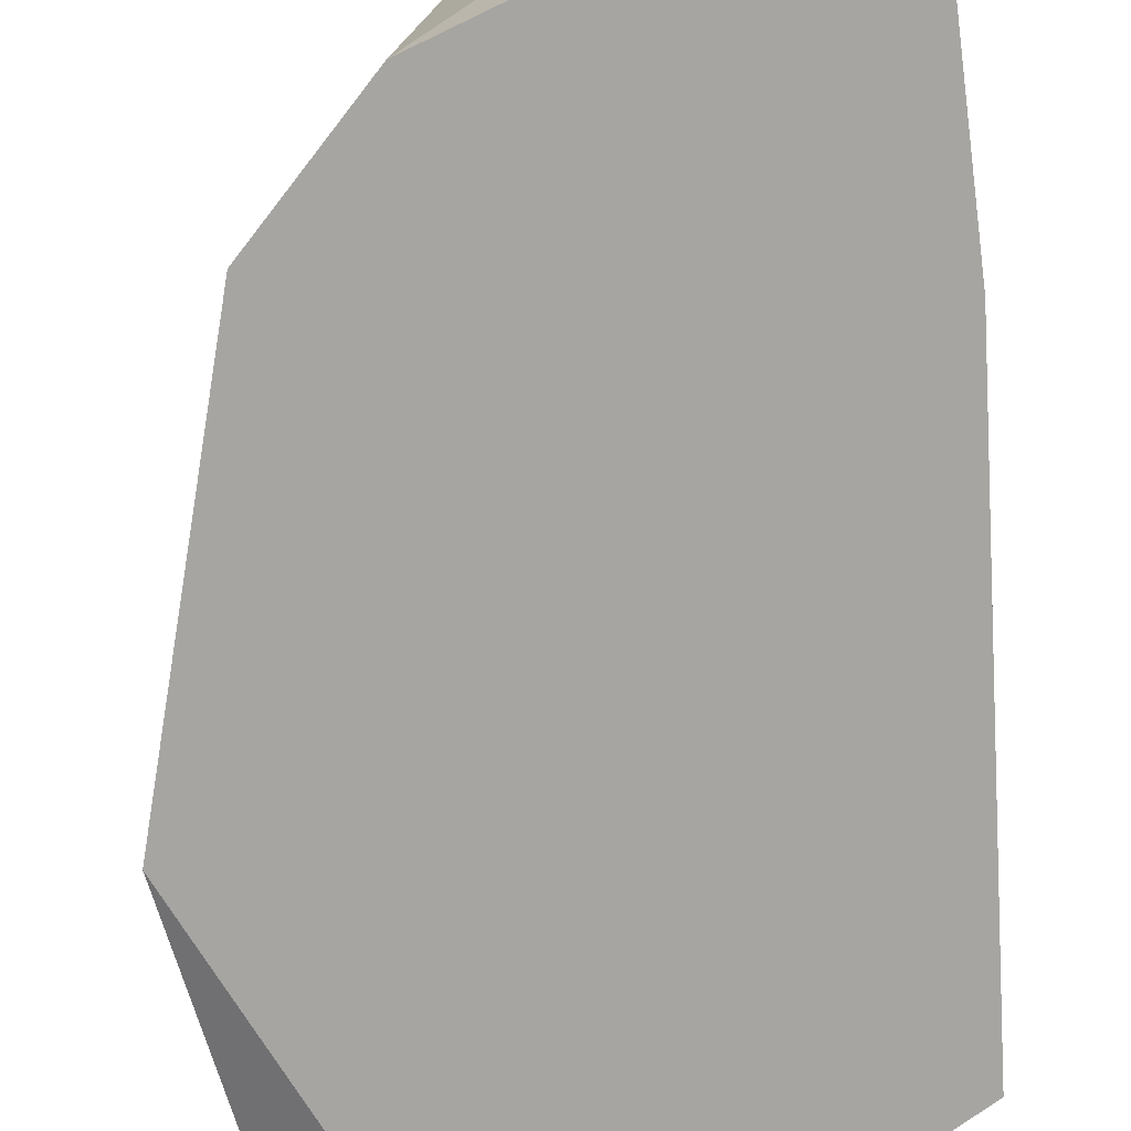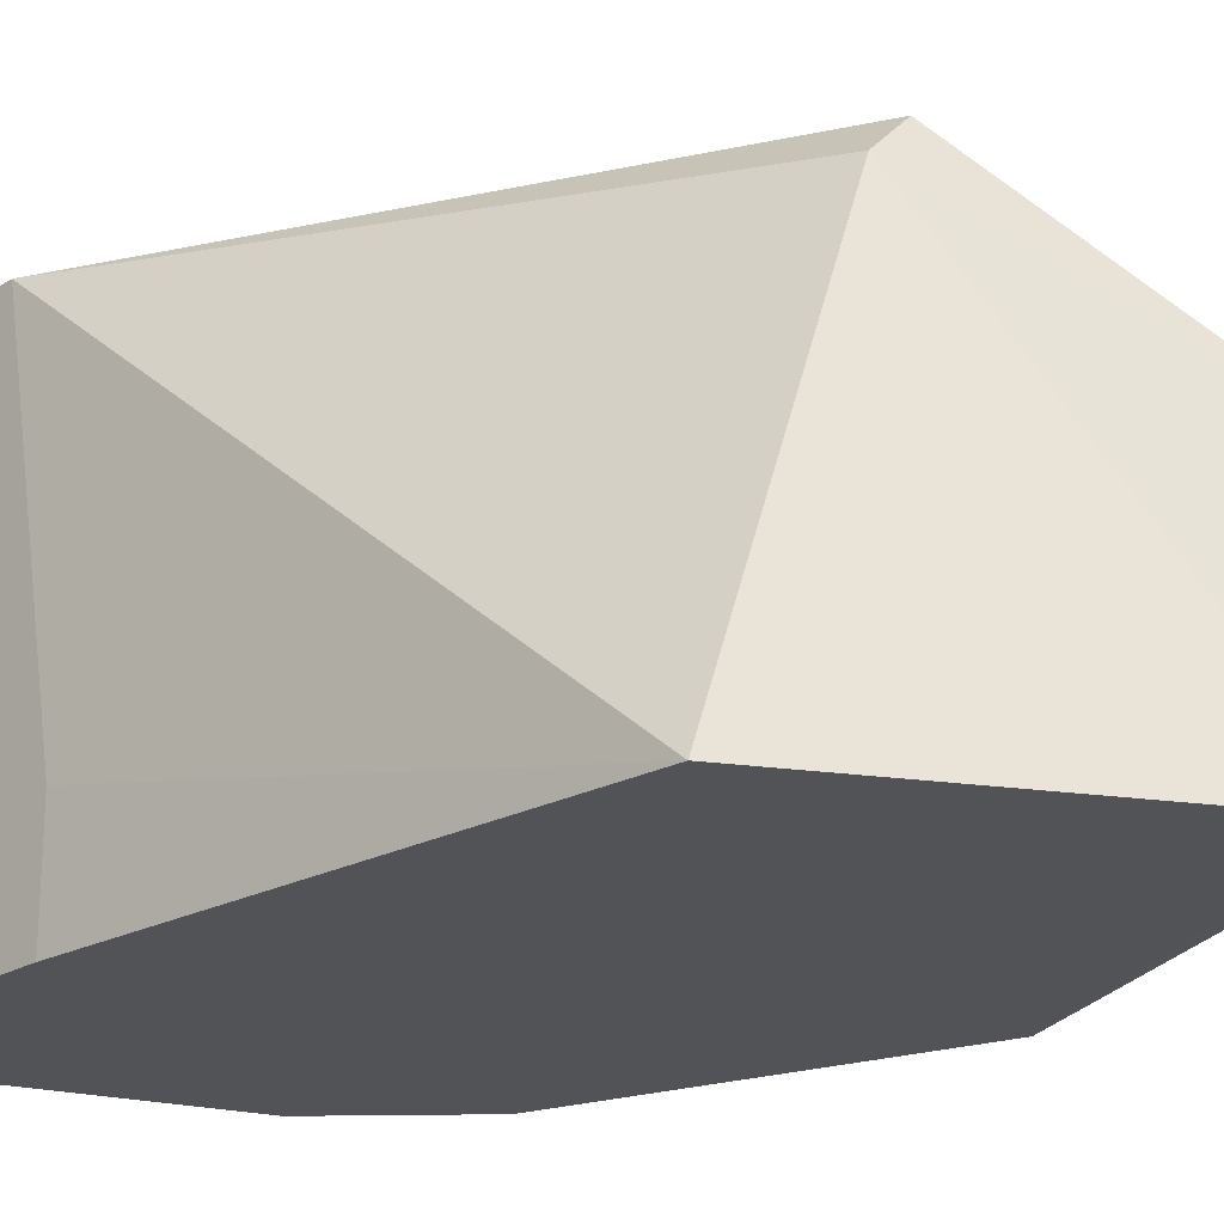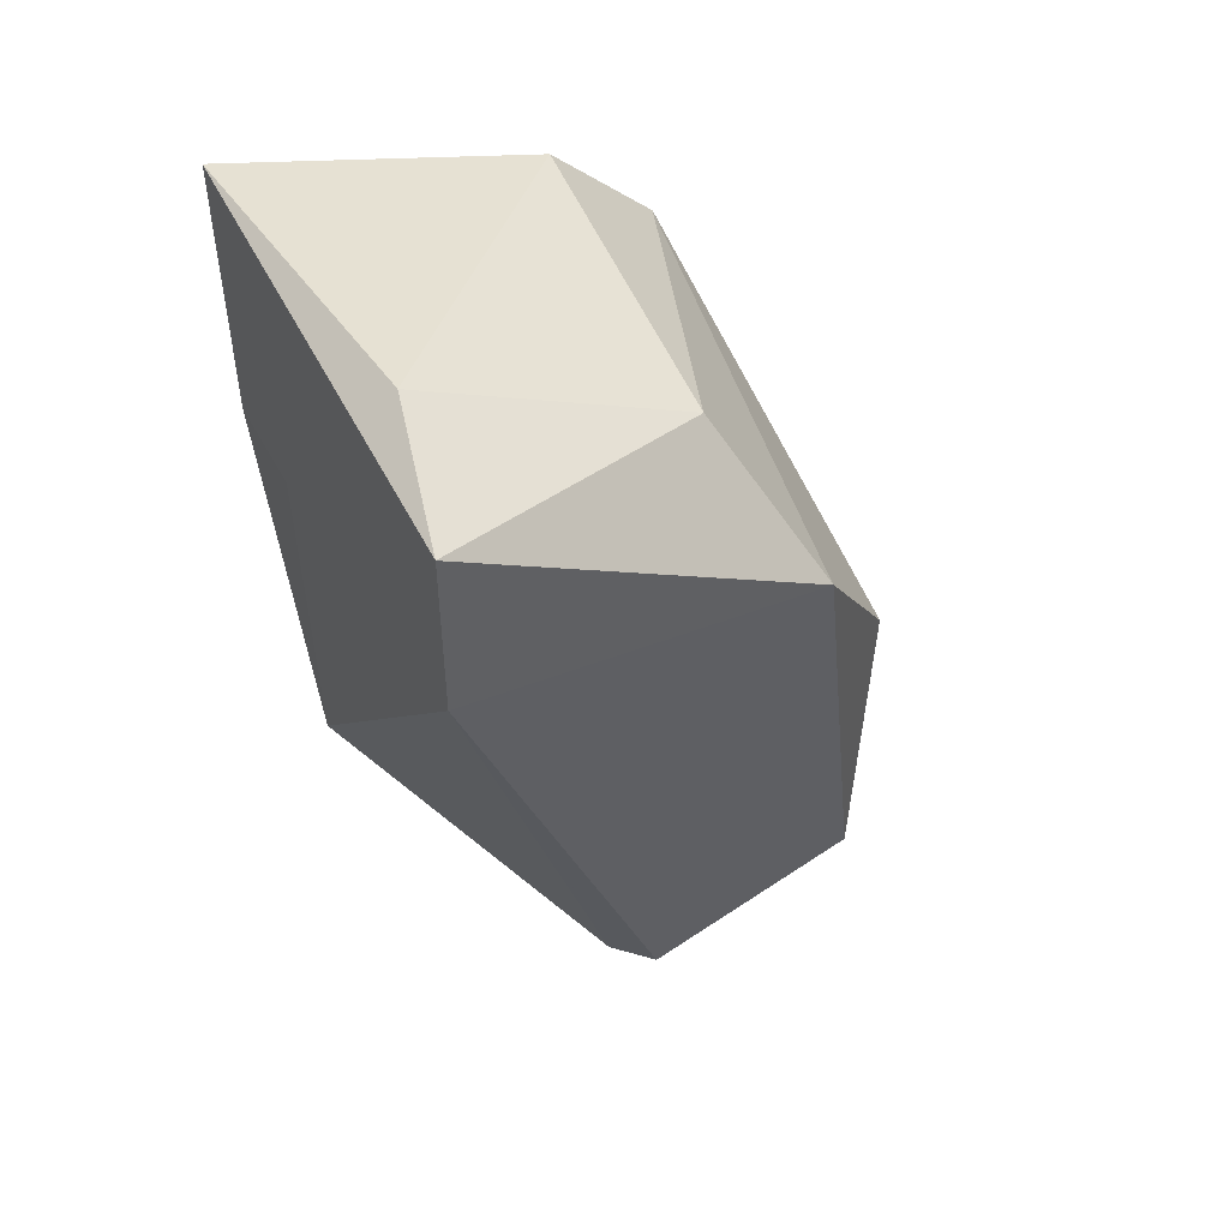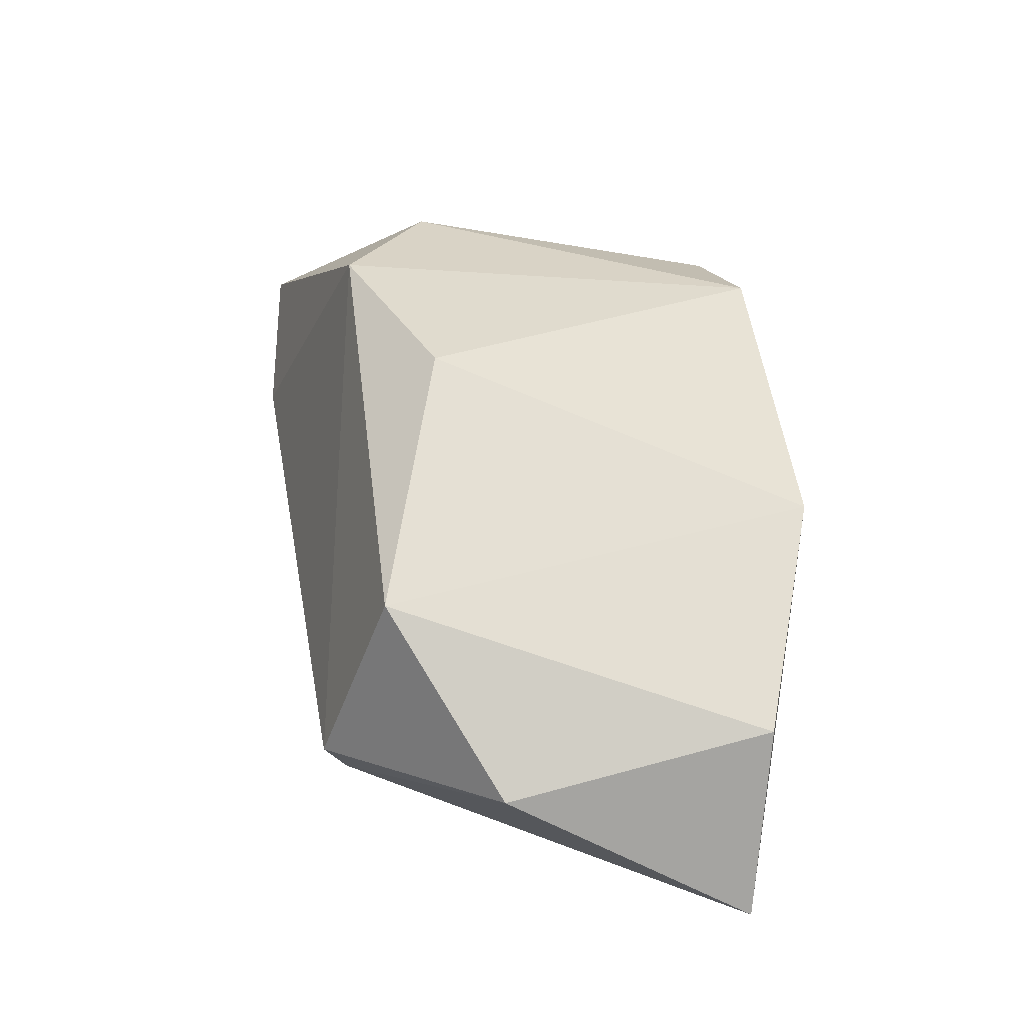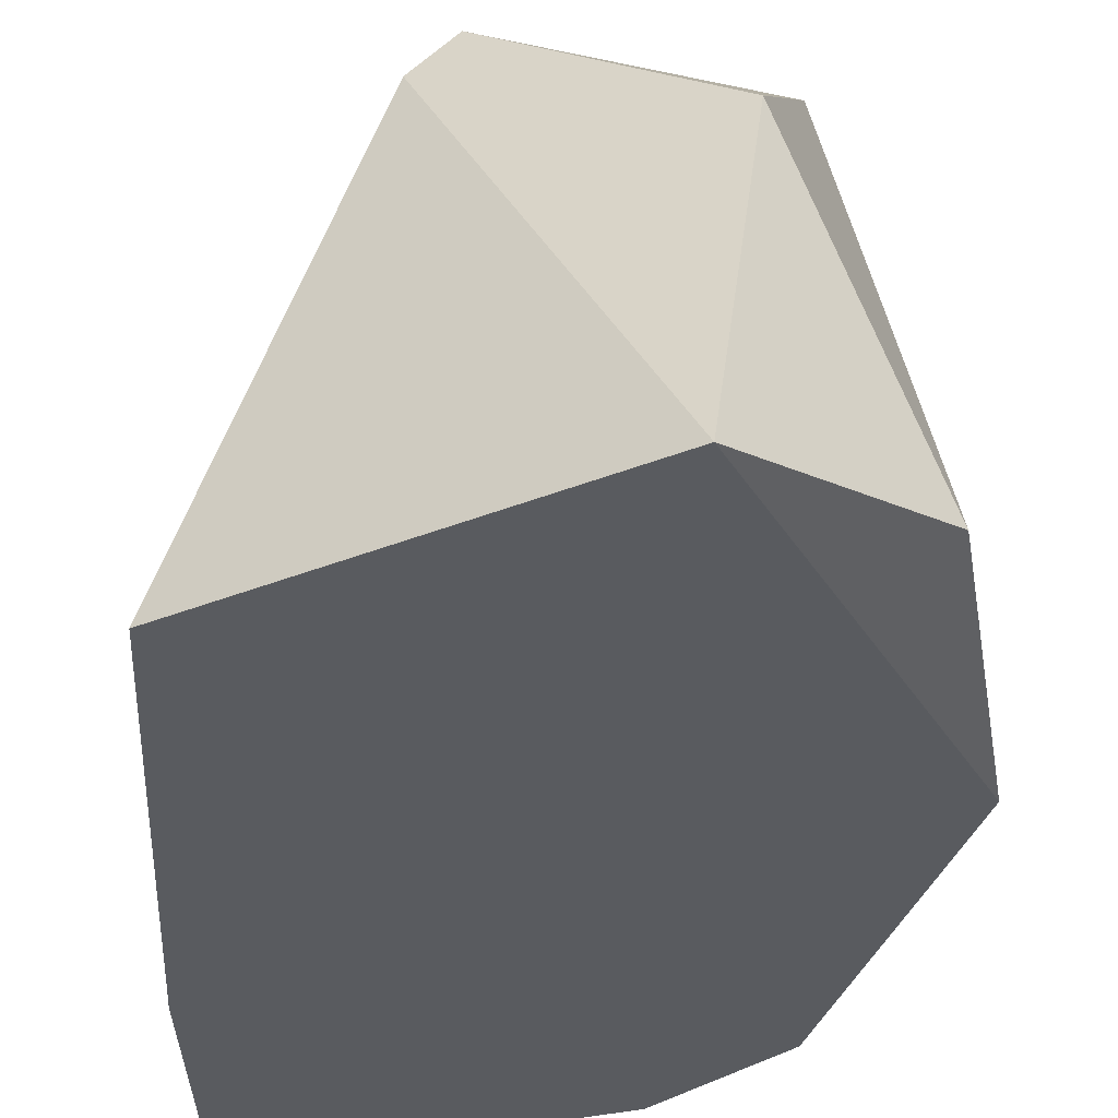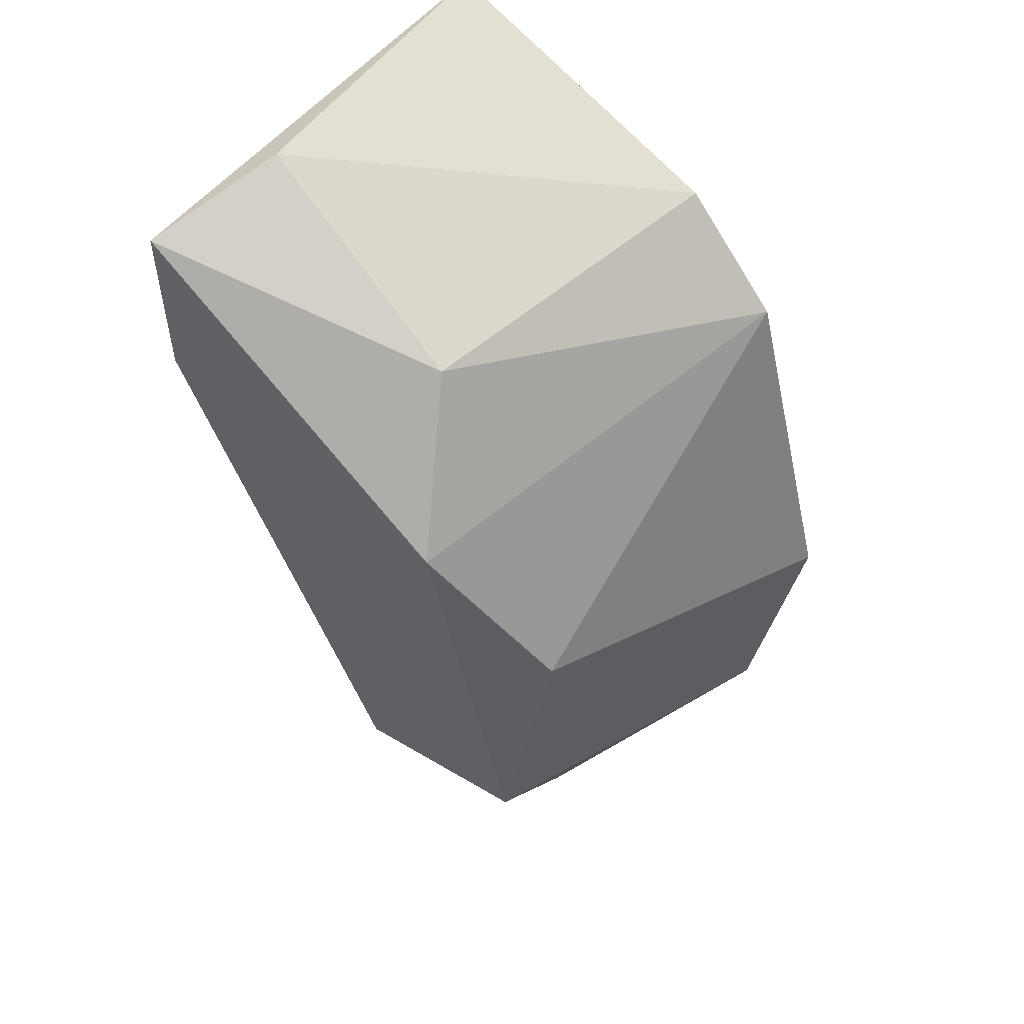
<metadata>
{"format":"obj","ext":"obj","renderer":"f3d","projection":"perspective","resolution":1024,"background":"white","views":[{"elev":-73.6,"azim":-172.7,"up":"+Z"},{"elev":-22.0,"azim":-43.0,"up":"+Z"},{"elev":49.5,"azim":-27.3,"up":"+Y"},{"elev":-29.4,"azim":69.6,"up":"+Y"},{"elev":-32.0,"azim":1.2,"up":"+Z"},{"elev":53.6,"azim":41.1,"up":"+Y"}]}
</metadata>
<code>
v -0.000661 -0.01322 0.02242
v -0.004832 -0.01193 0.01889
v -0.004832 -0.01193 0.01986
v -0.001623 -0.01803 0.01889
v -0.000981 -0.01129 0.01889
v -0.004832 -0.009689 0.02307
v -0.003227 -0.01643 0.02242
v -0.00451 -0.01643 0.01889
v -0.004832 -0.009367 0.01889
v -0.000981 -0.01578 0.02274
v -1.8e-05 -0.0145 0.01889
v -0.002265 -0.01033 0.0221
v -0.004832 -0.01129 0.02307
v -0.001623 -0.01162 0.02307
v -0.001302 -0.01739 0.02146
v -0.00034 -0.01675 0.01922
v -0.001944 -0.01033 0.01889
v -0.002906 -0.01643 0.02274
v -0.00451 -0.009367 0.02178
f 5 9 17
f 7 4 15
f 4 11 16
f 11 10 16
f 15 4 16
f 10 15 16
f 12 5 17
f 9 6 19
f 10 14 18
f 14 13 18
f 7 15 18
f 15 10 18
f 6 12 19
f 17 9 19
f 6 13 14
f 13 7 18
f 12 6 14
f 1 5 14
f 10 1 14
f 12 17 19
f 4 2 5
f 2 3 6
f 3 2 8
f 2 4 8
f 5 2 9
f 2 6 9
f 4 7 8
f 4 5 11
f 1 10 11
f 6 3 13
f 8 7 13
f 3 8 13
f 5 12 14
f 5 1 11

</code>
